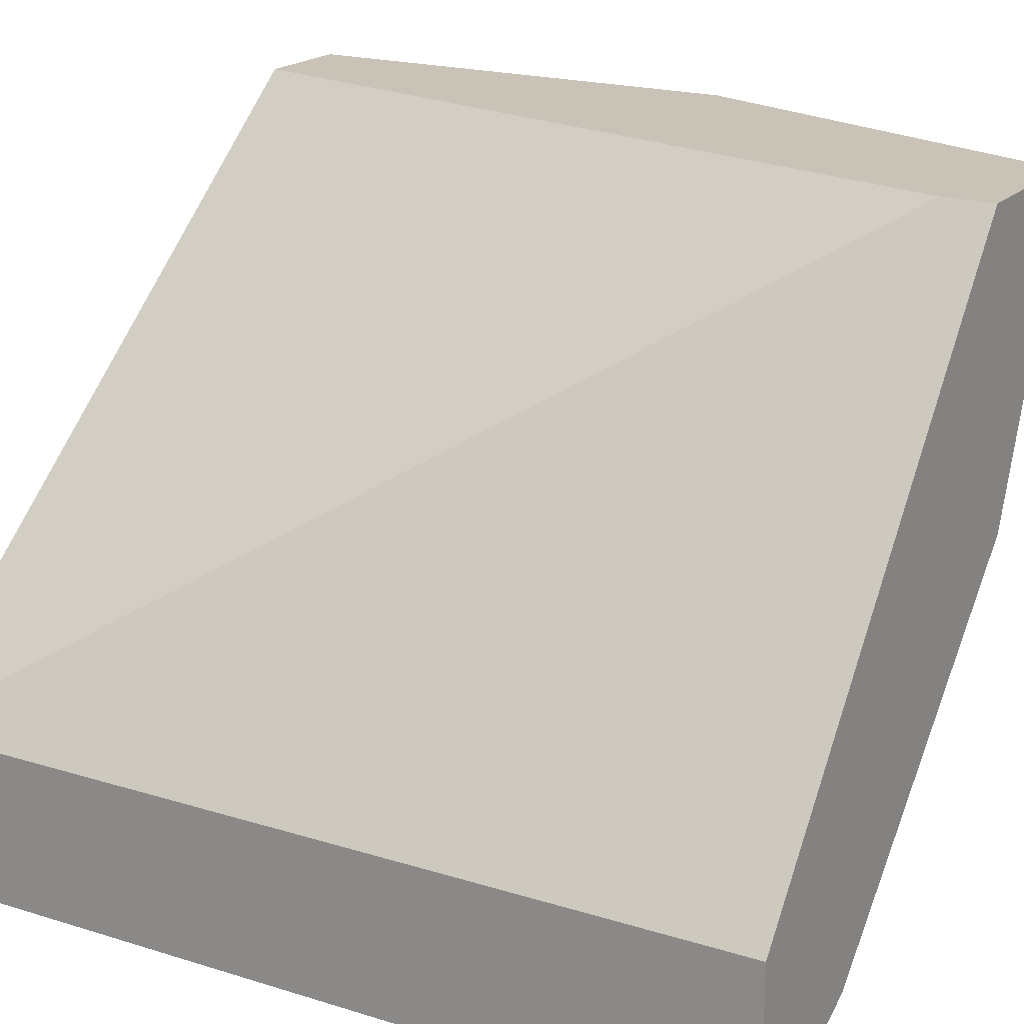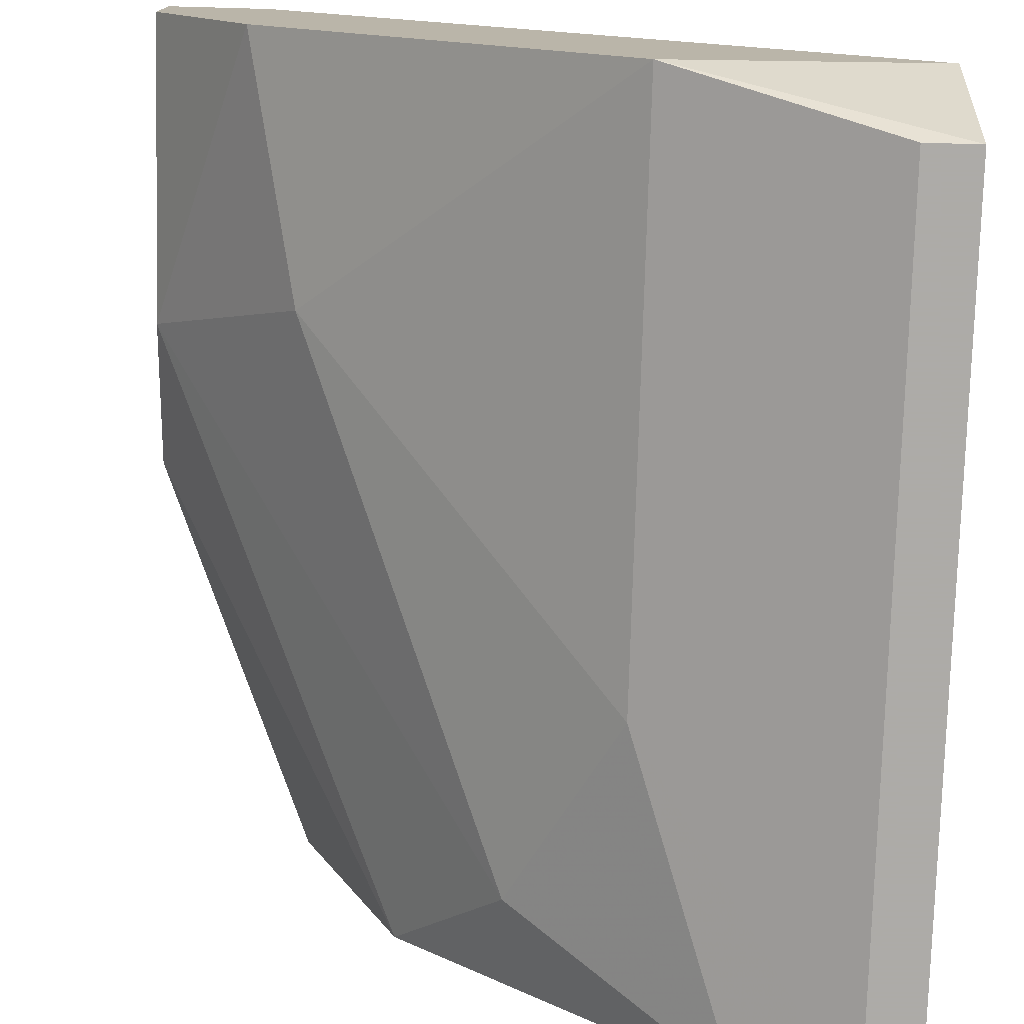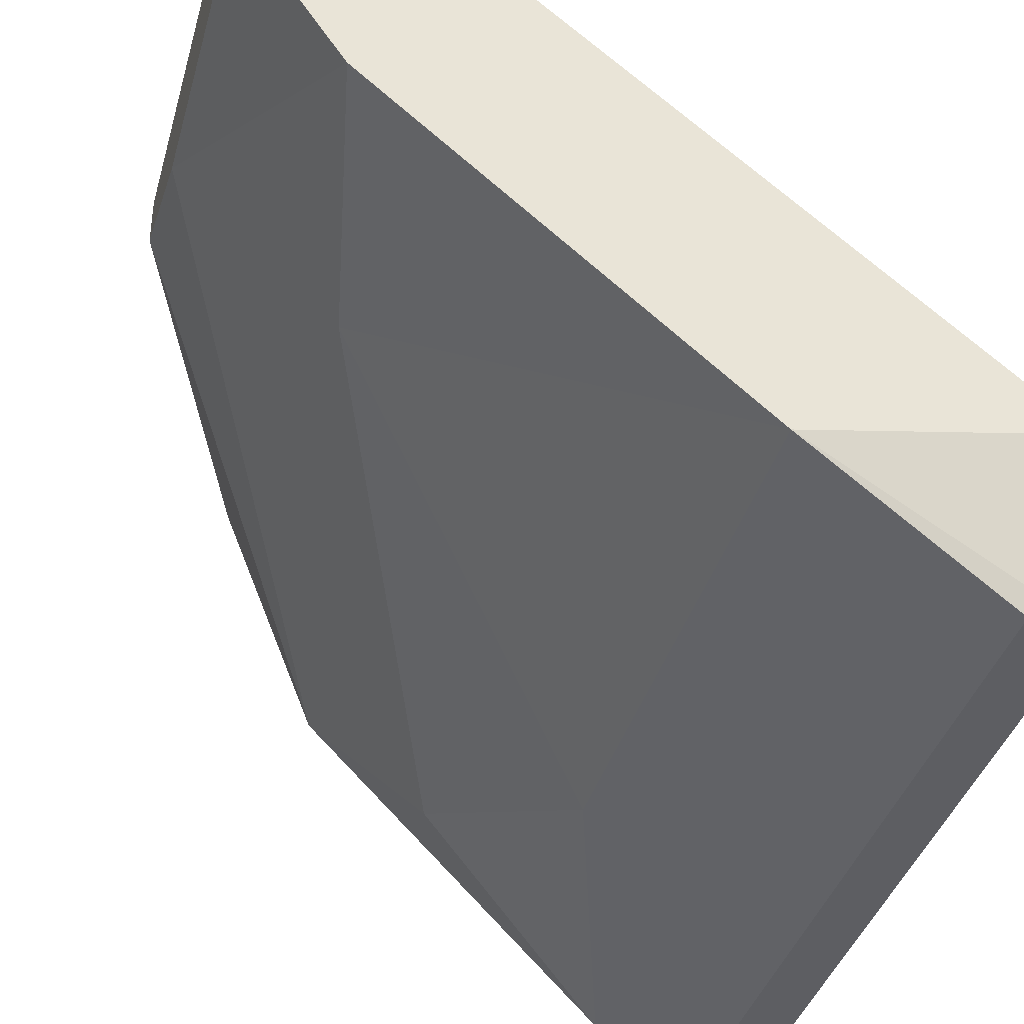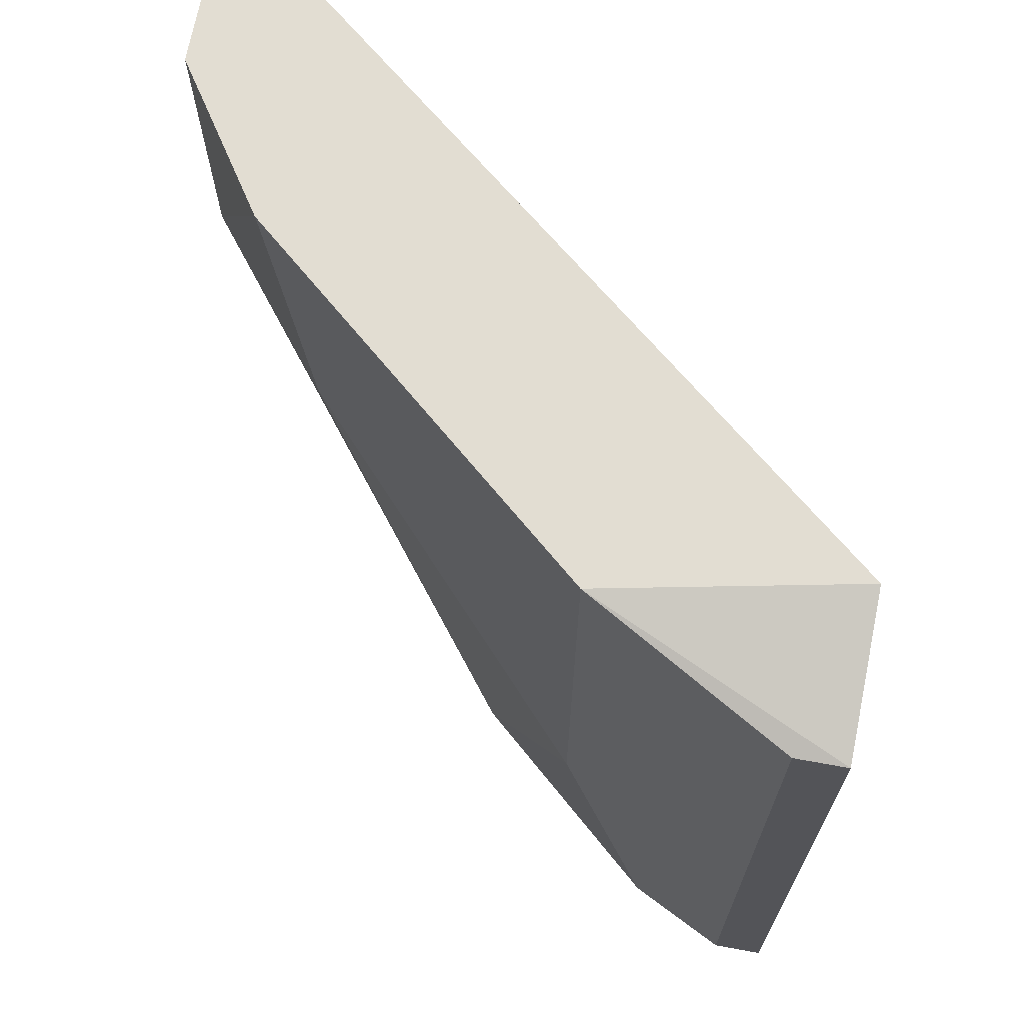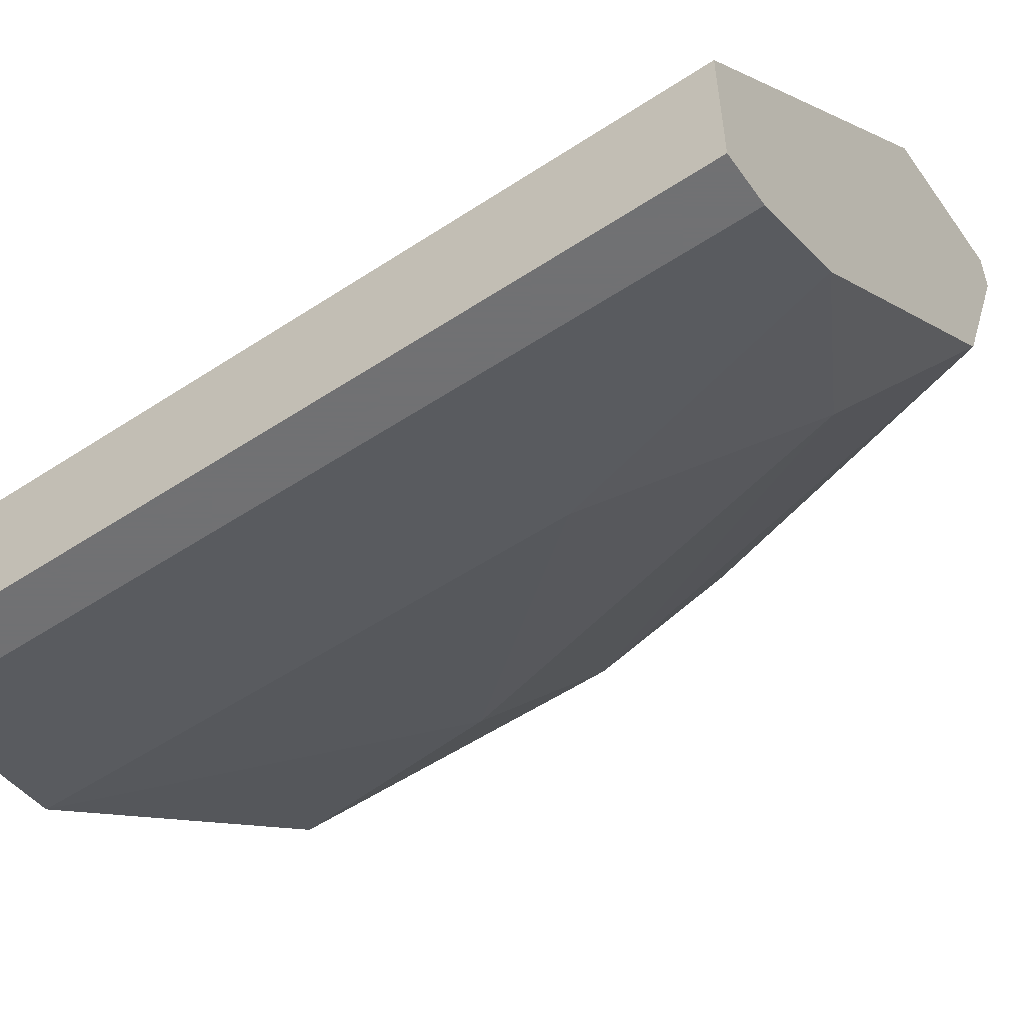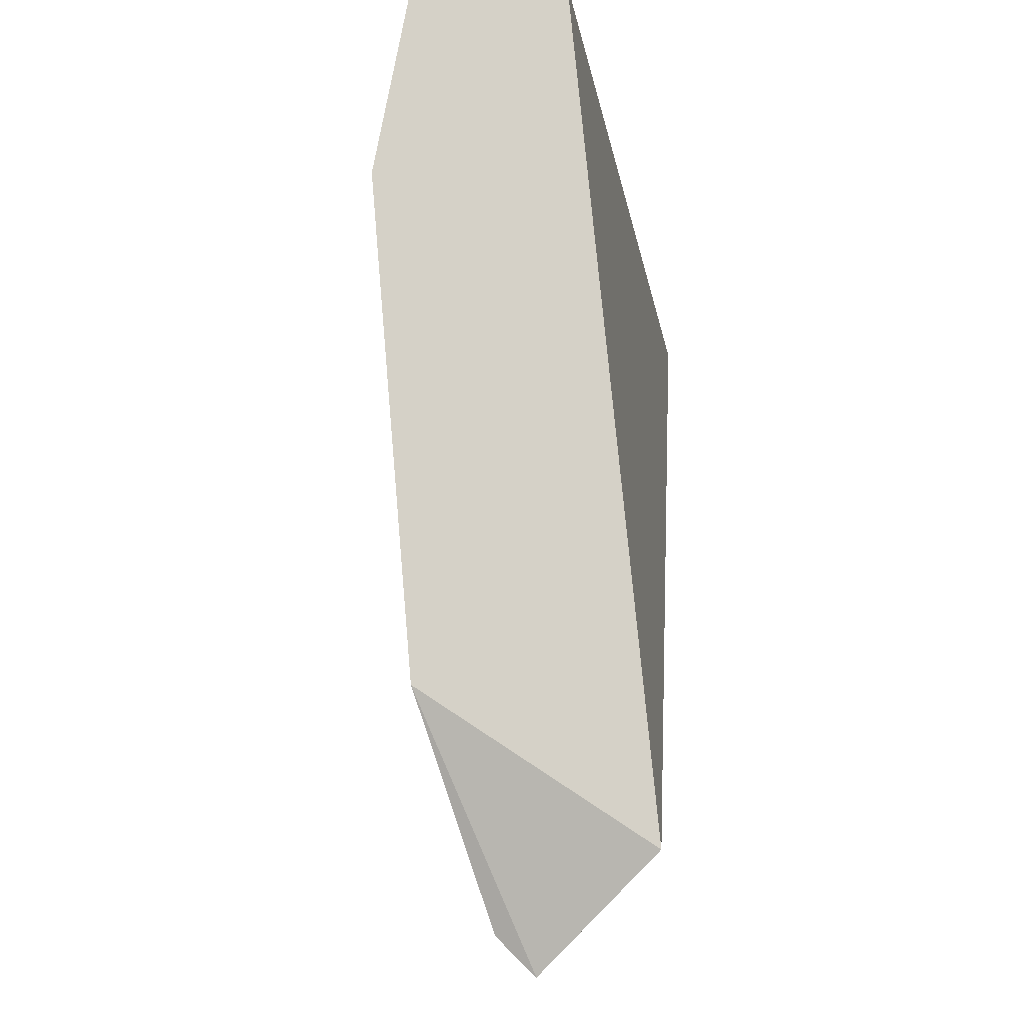
<metadata>
{"format":"obj","ext":"obj","renderer":"f3d","projection":"perspective","resolution":1024,"background":"white","views":[{"elev":19.5,"azim":120.3,"up":"+Y"},{"elev":-76.5,"azim":-1.6,"up":"+Y"},{"elev":-38.3,"azim":-15.2,"up":"+Y"},{"elev":68.3,"azim":10.3,"up":"+Z"},{"elev":-55.3,"azim":124.7,"up":"+Y"},{"elev":79.4,"azim":44.6,"up":"+Z"}]}
</metadata>
<code>
v -0.03375 -0.02261 -0.08423
v -0.02673 -0.03138 -0.0737
v -0.02673 -0.03138 -0.0544
v -0.01796 -0.03489 -0.05616
v -0.01796 -0.03489 -0.08423
v -0.01796 -0.02962 -0.08423
v -0.01796 -0.02962 -0.0544
v -0.01971 -0.03489 -0.05616
v -0.01971 -0.03489 -0.08423
v -0.03726 -0.01383 -0.08423
v -0.03726 -0.02261 -0.06318
v -0.03726 -0.01208 -0.08423
v -0.03024 -0.02787 -0.08072
v -0.03901 -0.01208 -0.0544
v -0.03901 -0.02085 -0.0544
v -0.032 -0.01208 -0.08423
v -0.032 -0.01208 -0.08248
v -0.02322 -0.03313 -0.08423
v -0.04253 -0.01383 -0.07019
v -0.04253 -0.01559 -0.06493
v -0.04253 -0.01559 -0.0544
v -0.04253 -0.01208 -0.0544
v -0.04253 -0.01208 -0.07019
f 19 12 10
f 16 7 6
f 7 14 3
f 16 6 9
f 14 16 12
f 16 9 12
f 3 14 15
f 6 7 4
f 7 3 4
f 13 20 1
f 12 9 1
f 14 12 22
f 15 14 22
f 1 20 19
f 20 22 19
f 9 3 2
f 20 13 11
f 3 15 11
f 15 20 11
f 13 2 11
f 2 3 11
f 9 6 5
f 6 4 5
f 4 9 5
f 14 7 17
f 16 14 17
f 7 16 17
f 3 9 8
f 4 3 8
f 9 4 8
f 22 12 23
f 12 19 23
f 19 22 23
f 20 15 21
f 22 20 21
f 15 22 21
f 13 1 18
f 1 9 18
f 2 13 18
f 9 2 18
f 12 1 10
f 1 19 10

</code>
